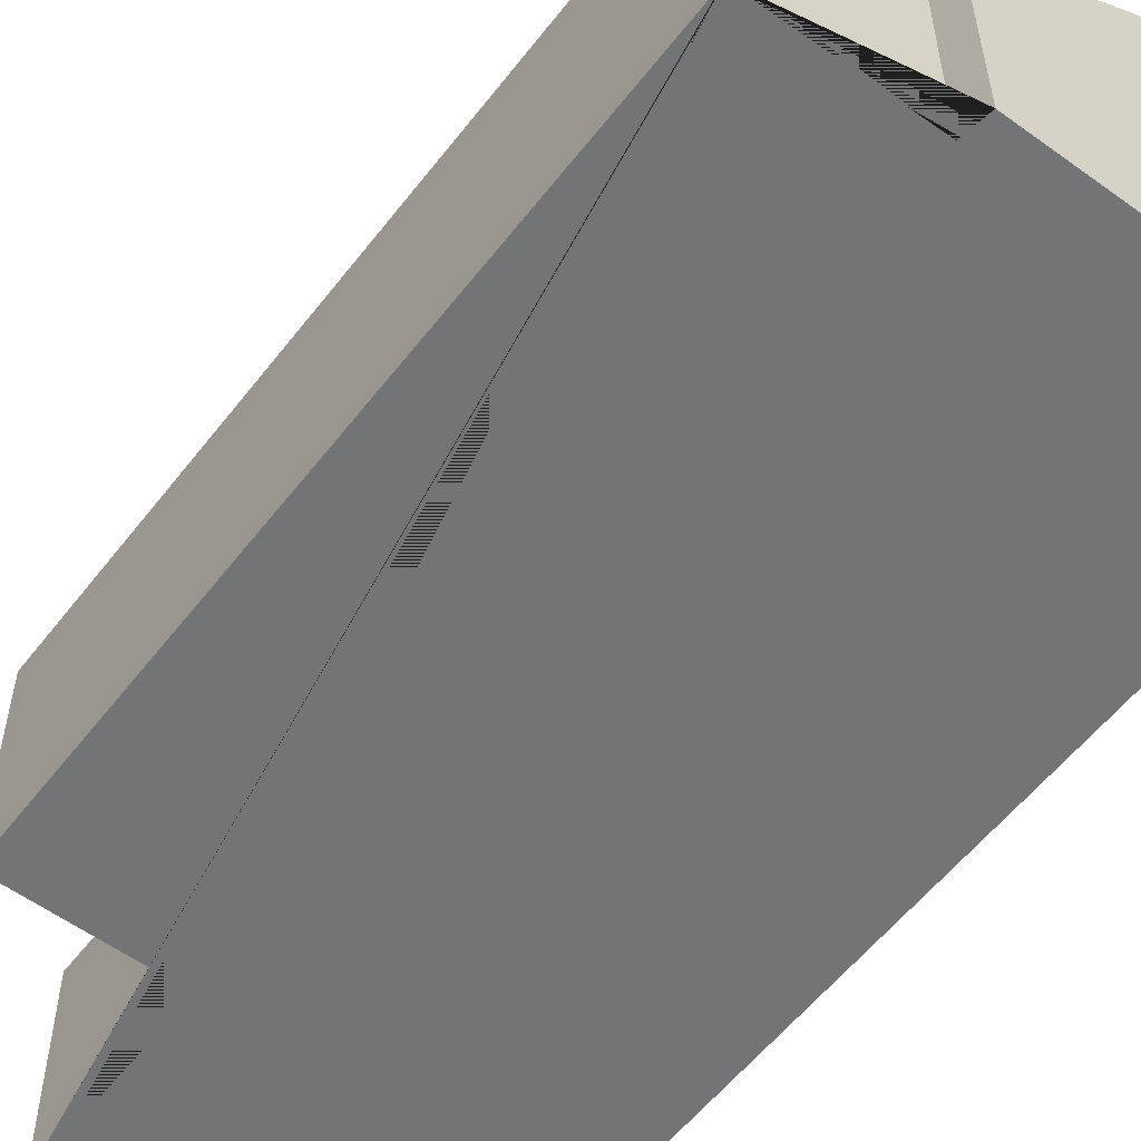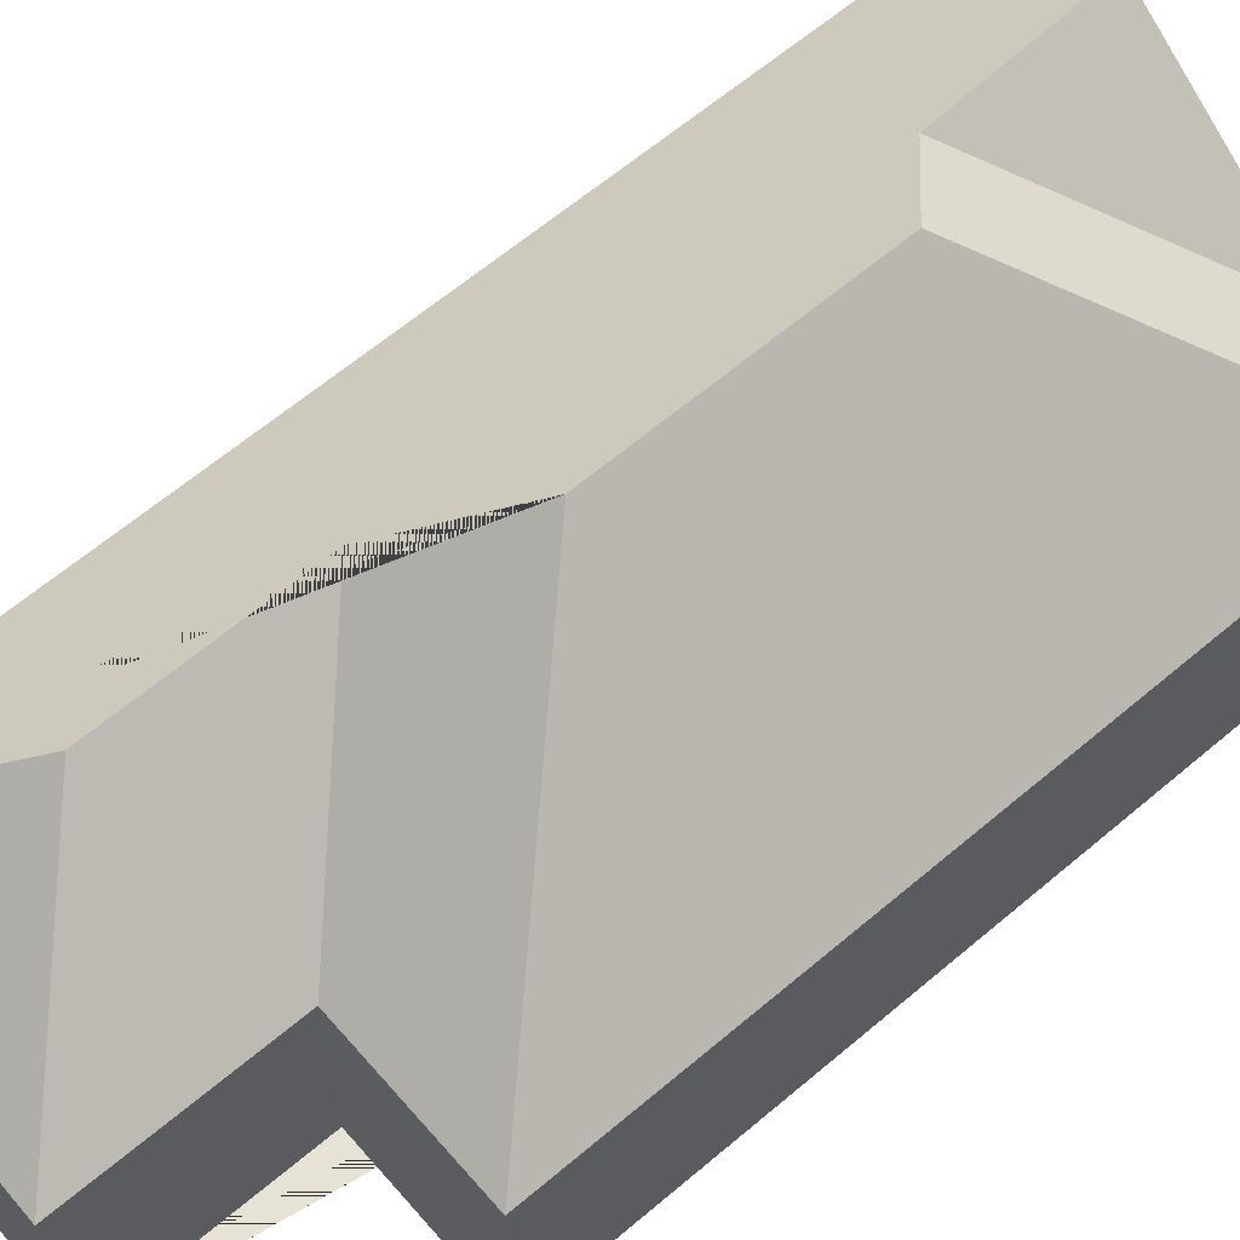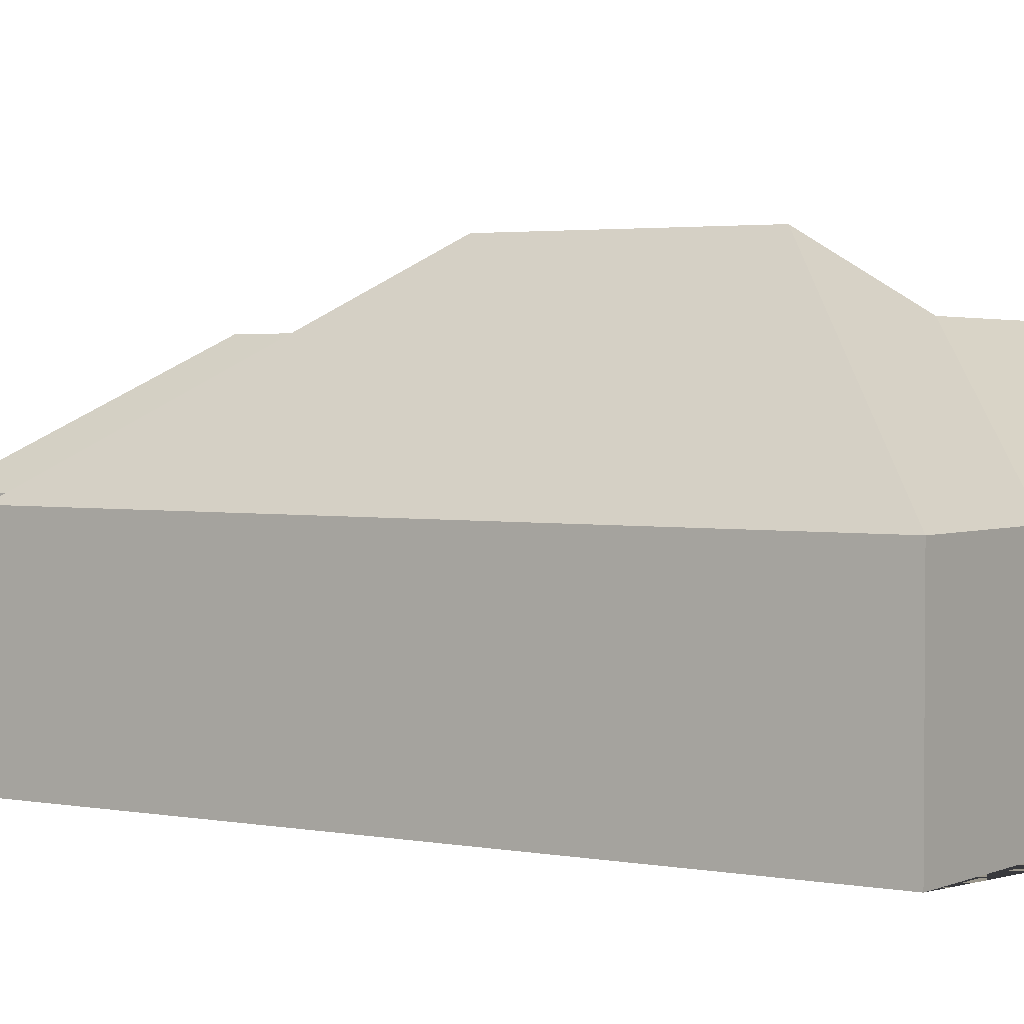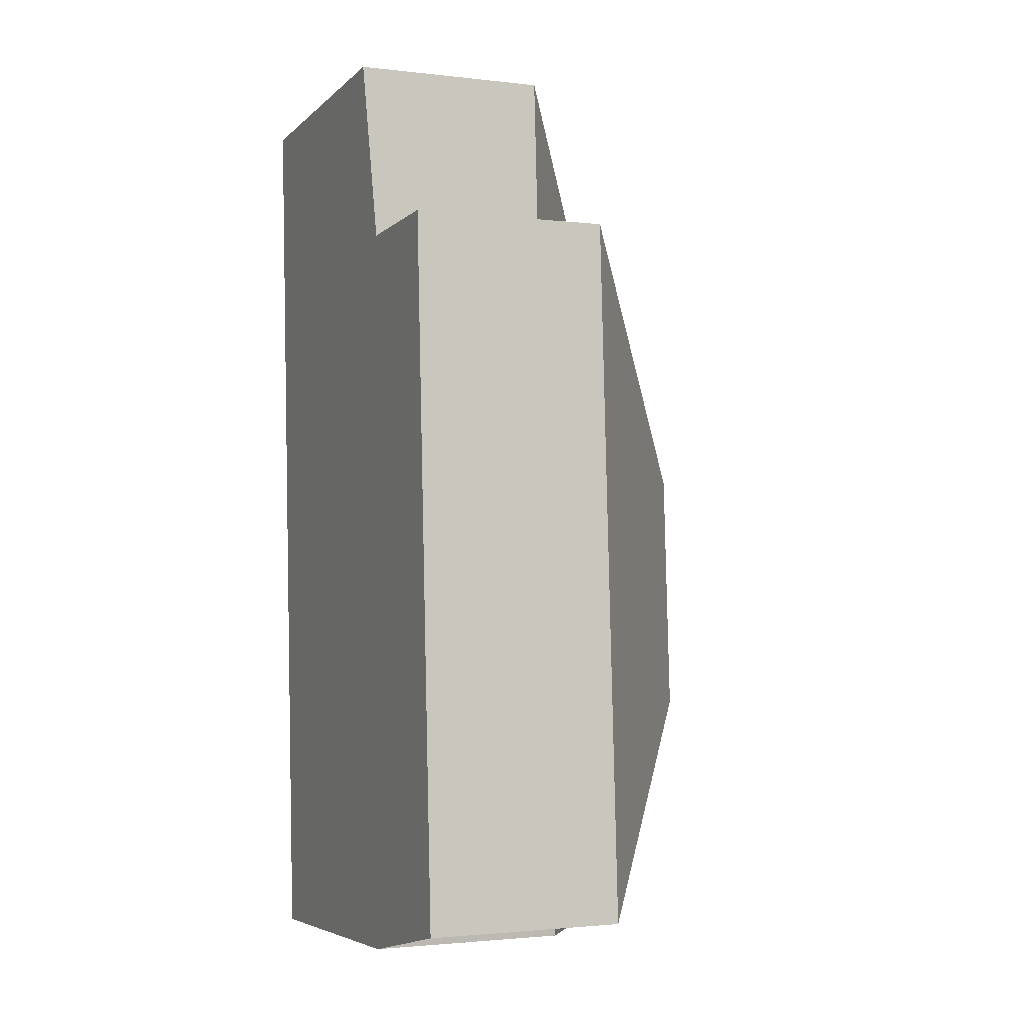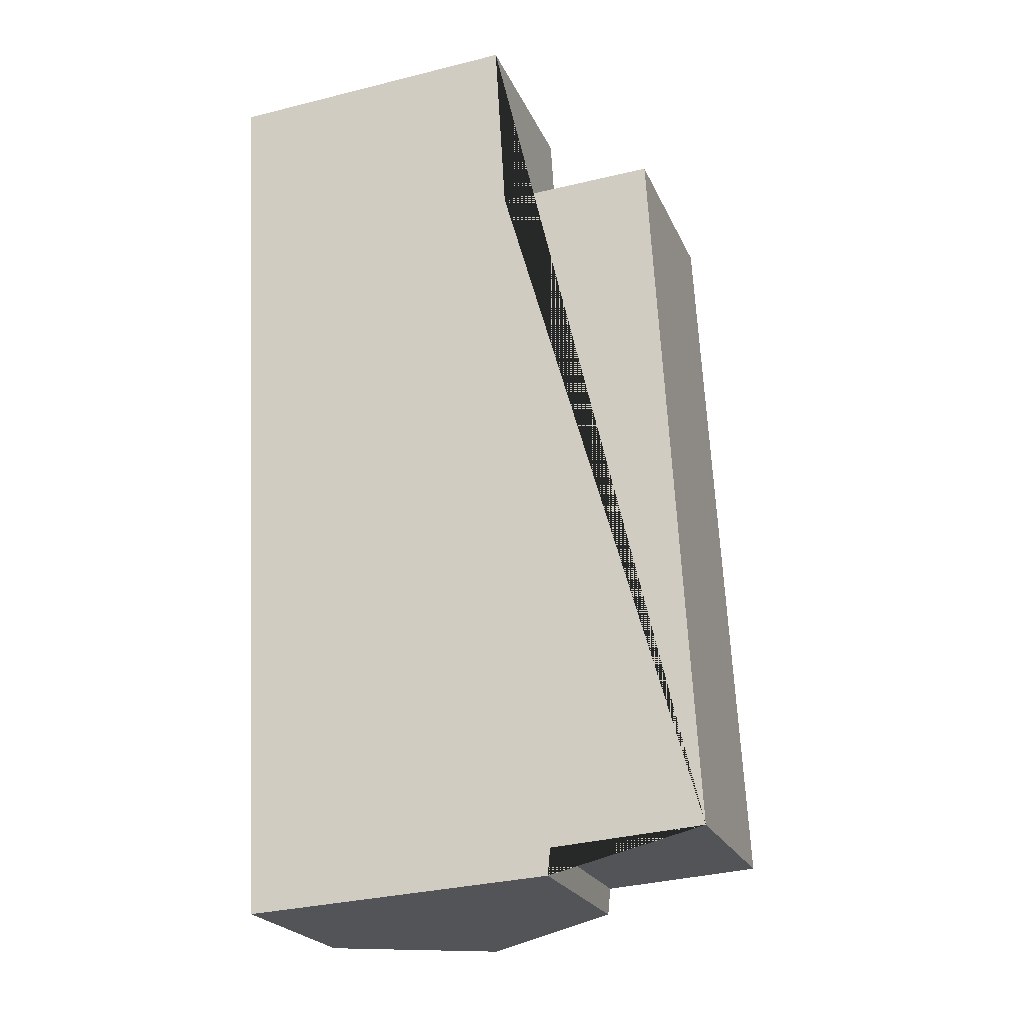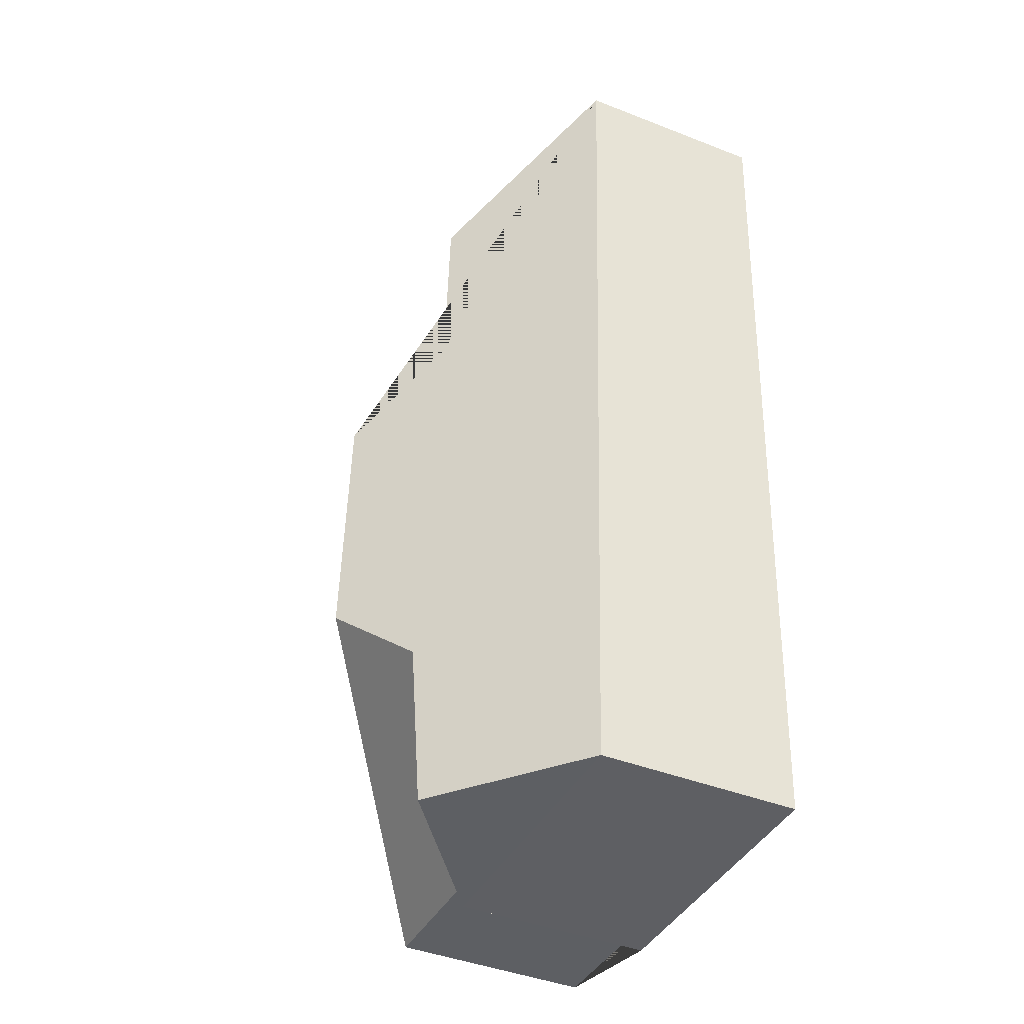
<metadata>
{"format":"obj","ext":"obj","renderer":"f3d","projection":"perspective","resolution":1024,"background":"white","views":[{"elev":-56.2,"azim":139.7,"up":"+Y"},{"elev":63.5,"azim":46.3,"up":"+Y"},{"elev":2.6,"azim":120.8,"up":"+Y"},{"elev":-2.0,"azim":66.9,"up":"+Z"},{"elev":-22.4,"azim":19.0,"up":"+Z"},{"elev":-43.3,"azim":-114.8,"up":"+Z"}]}
</metadata>
<code>
o CG10_500_039058_0005
v 195.8 75 -353.1
v 181 75 -87.21
v 138.5 75 -366.8
v 139.5 75 -356.9
v 122.2 75 -89.86
v 118.1 75 -18.46
v 104.3 145 -276.8
v 99.09 145 -182.3
v 78.72 122.7 -304.8
v 66.44 119.7 -150.7
v 77.59 118.8 -370.3
v 62.49 119.6 -80.63
v 24.28 75 -373.1
v 4.933 75 -24.74
v 195.8 0 -353.1
v 181 0 -87.21
v 122.2 0 -89.86
v 118.1 0 -18.46
v 4.933 0 -24.74
v 24.28 0 -373.1
v 138.5 0 -366.8
v 139.5 0 -356.9
f 14 12 6
f 14 13 11 9 7 8 10 12
f 10 5 6 12
f 5 2 8 10
f 7 1 2 8
f 9 4 1 7
f 9 11 3 4
f 13 11 3
f 15 16 17 18 19 20 21 22
f 1 15 16 2
f 2 16 17 5
f 5 17 18 6
f 6 18 19 14
f 14 19 20 13
f 13 20 21 3
f 3 21 22 4
f 4 22 15 1

</code>
